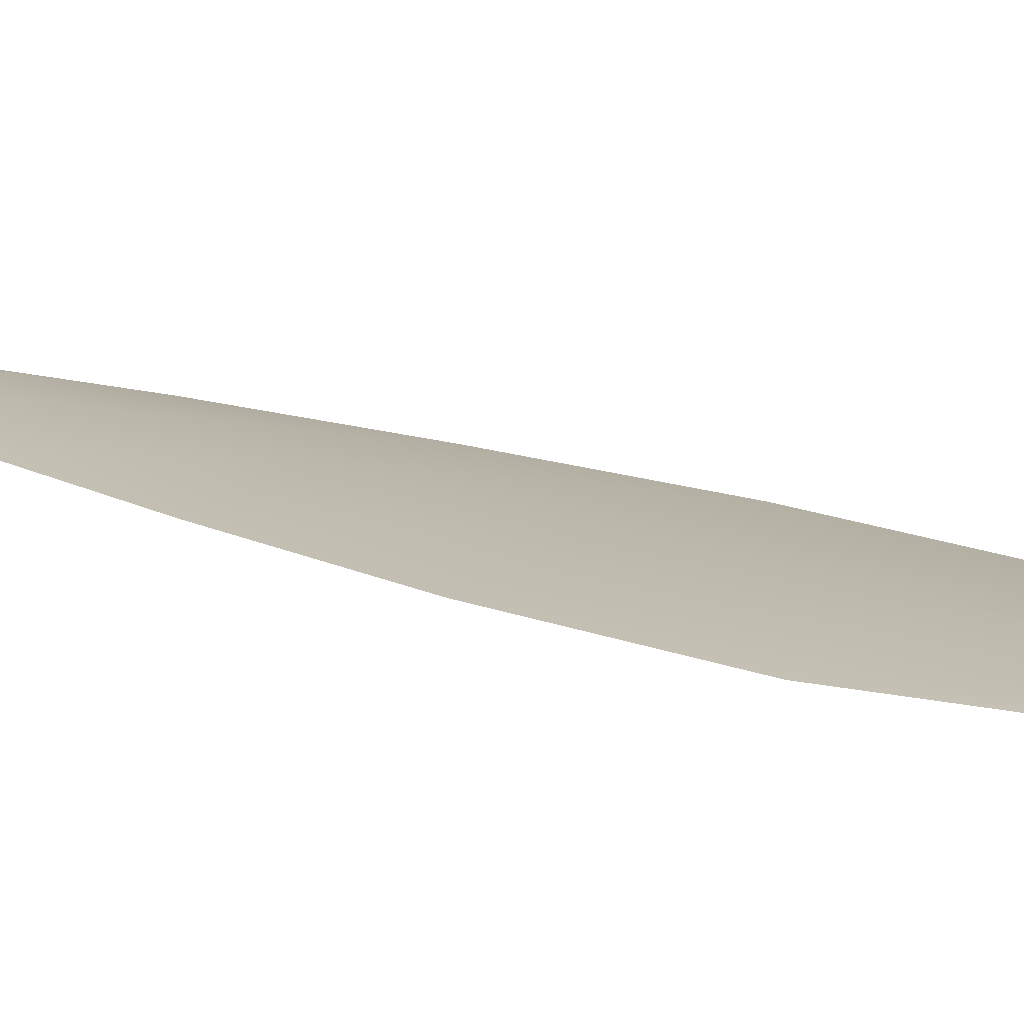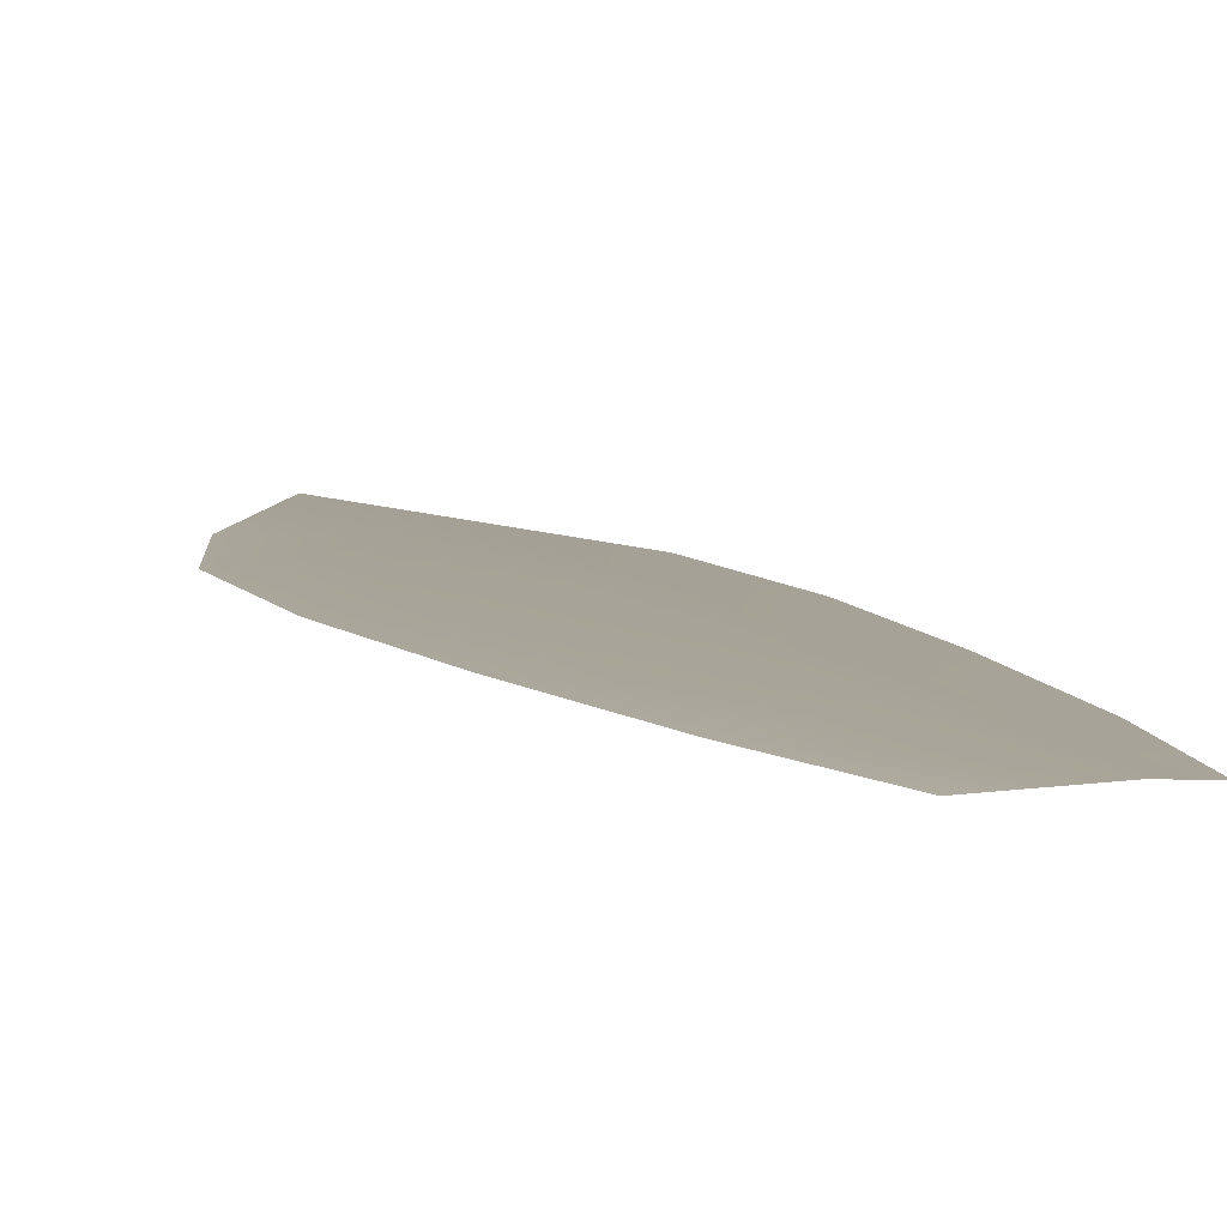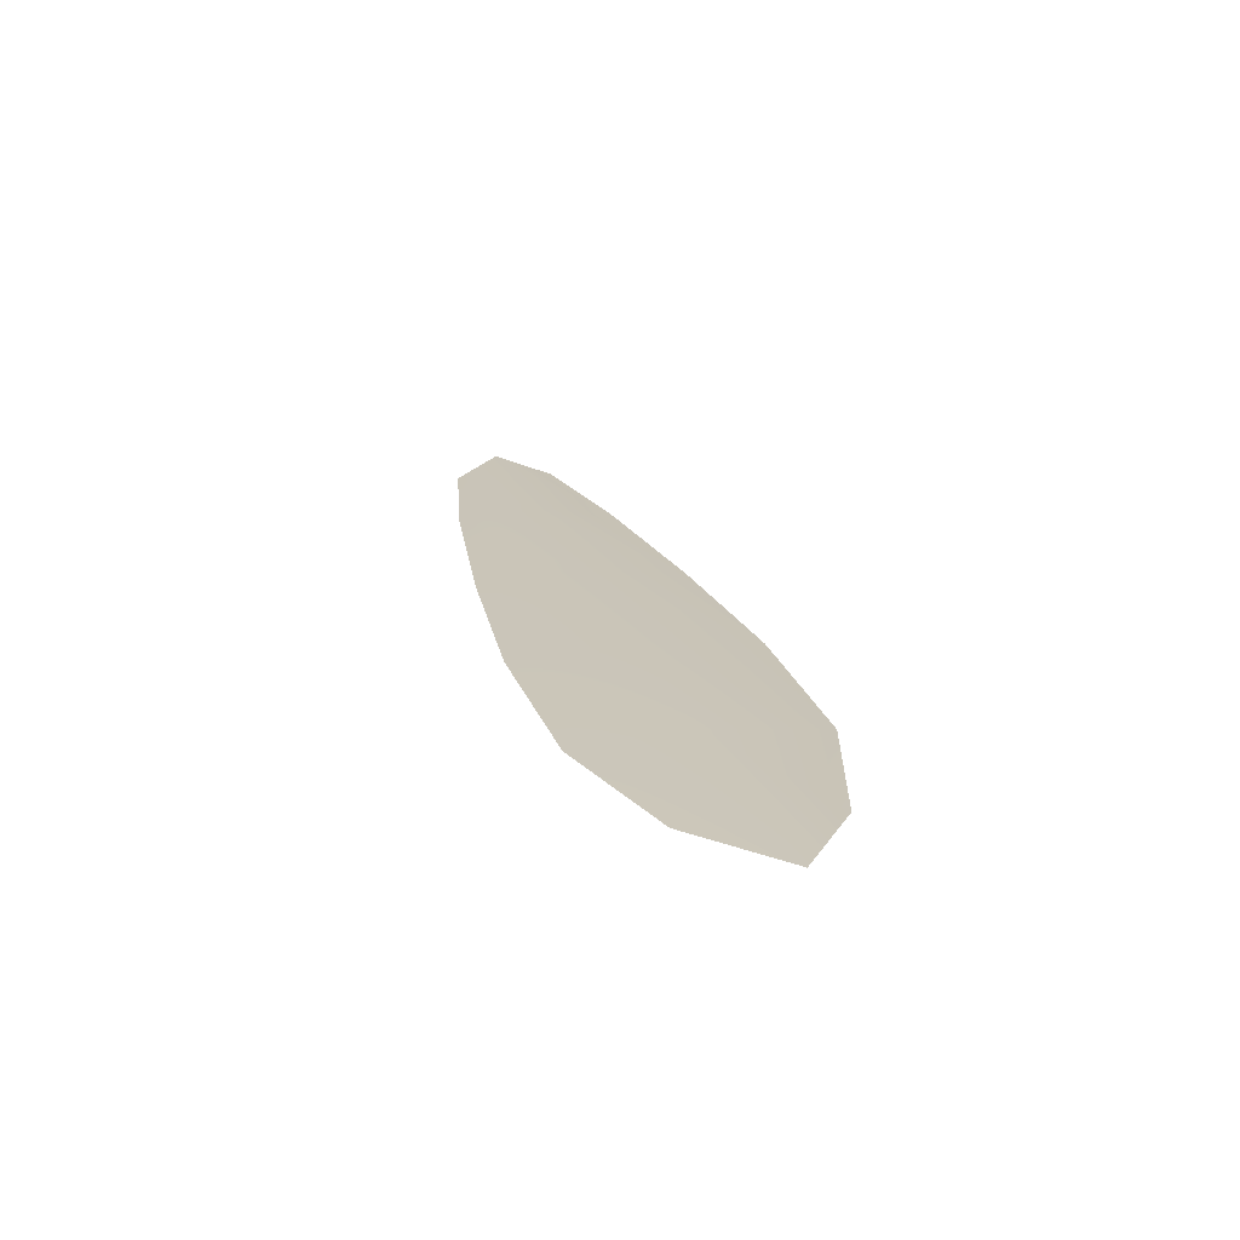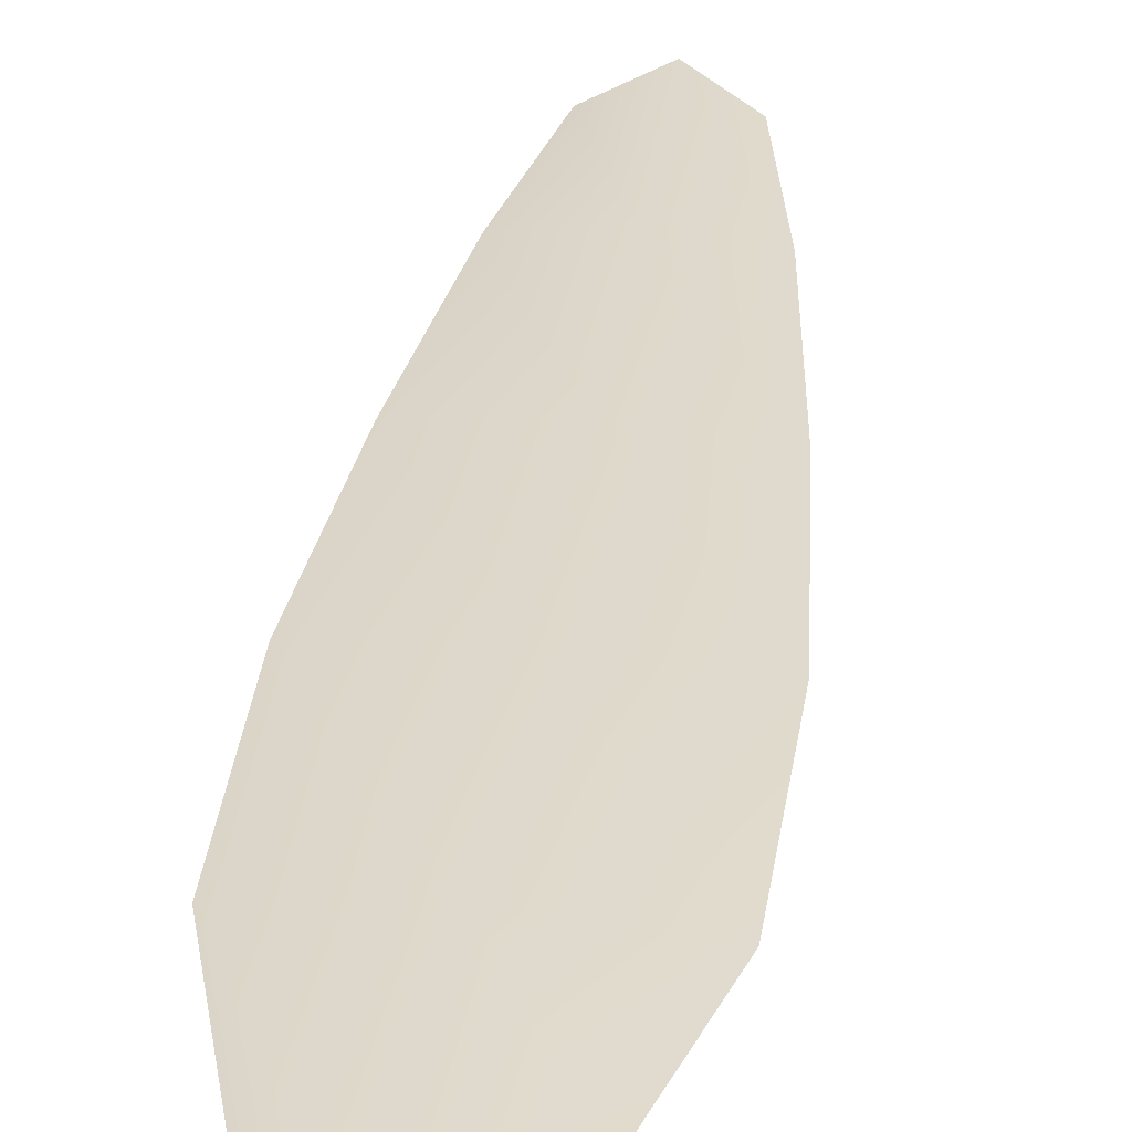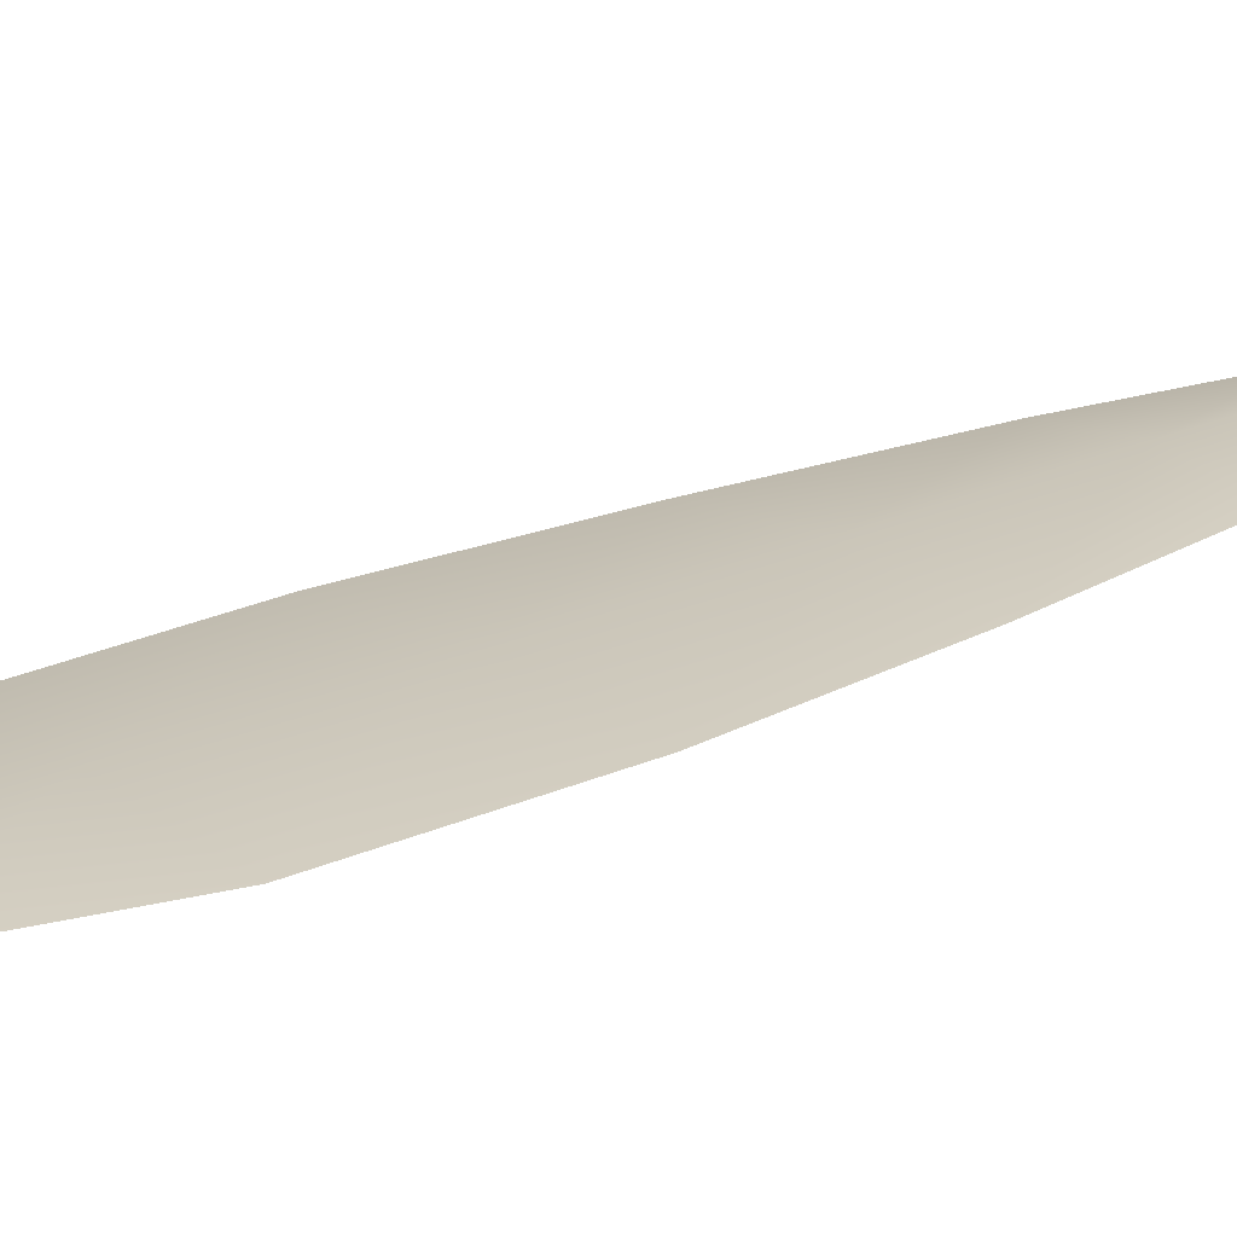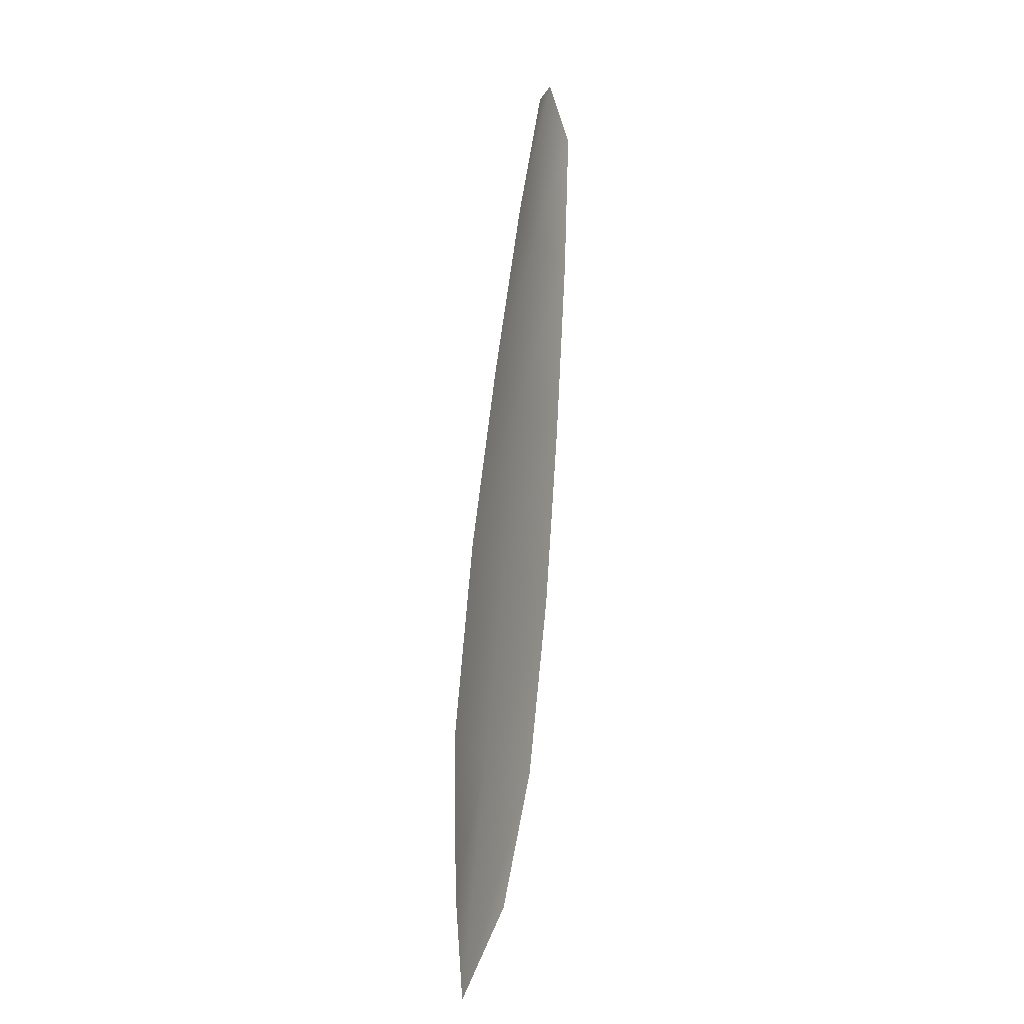
<metadata>
{"format":"obj","ext":"obj","renderer":"f3d","projection":"perspective","resolution":1024,"background":"white","views":[{"elev":14.9,"azim":-32.8,"up":"+Z"},{"elev":6.5,"azim":176.5,"up":"+Z"},{"elev":-69.7,"azim":-1.7,"up":"+Y"},{"elev":31.8,"azim":22.1,"up":"+Z"},{"elev":20.7,"azim":63.6,"up":"+Z"},{"elev":-1.6,"azim":110.4,"up":"+Y"}]}
</metadata>
<code>
o feather_flight_secondary_014
v 0.1042 0.1042 0.02287
v 0.1018 0.1036 0.02287
v 0.1103 0.08323 0.02292
v 0.107 0.08234 0.02292
v 0.1027 0.105 0.02311
v 0.1093 0.08042 0.02316
v 0.1058 0.1008 0.02288
v 0.1076 0.09633 0.02289
v 0.1092 0.09177 0.0229
v 0.1104 0.08709 0.02291
v 0.105 0.08564 0.02291
v 0.1036 0.09027 0.0229
v 0.1028 0.09503 0.02289
v 0.1021 0.09983 0.02288
v 0.104 0.1003 0.02312
v 0.1052 0.09568 0.02312
v 0.1064 0.09102 0.02313
v 0.1077 0.08636 0.02314
f 18 10 3 6
f 11 18 6 4
f 5 1 7 15
f 15 7 8 16
f 16 8 9 17
f 17 9 10 18
f 2 5 15 14
f 14 15 16 13
f 13 16 17 12
f 12 17 18 11

</code>
